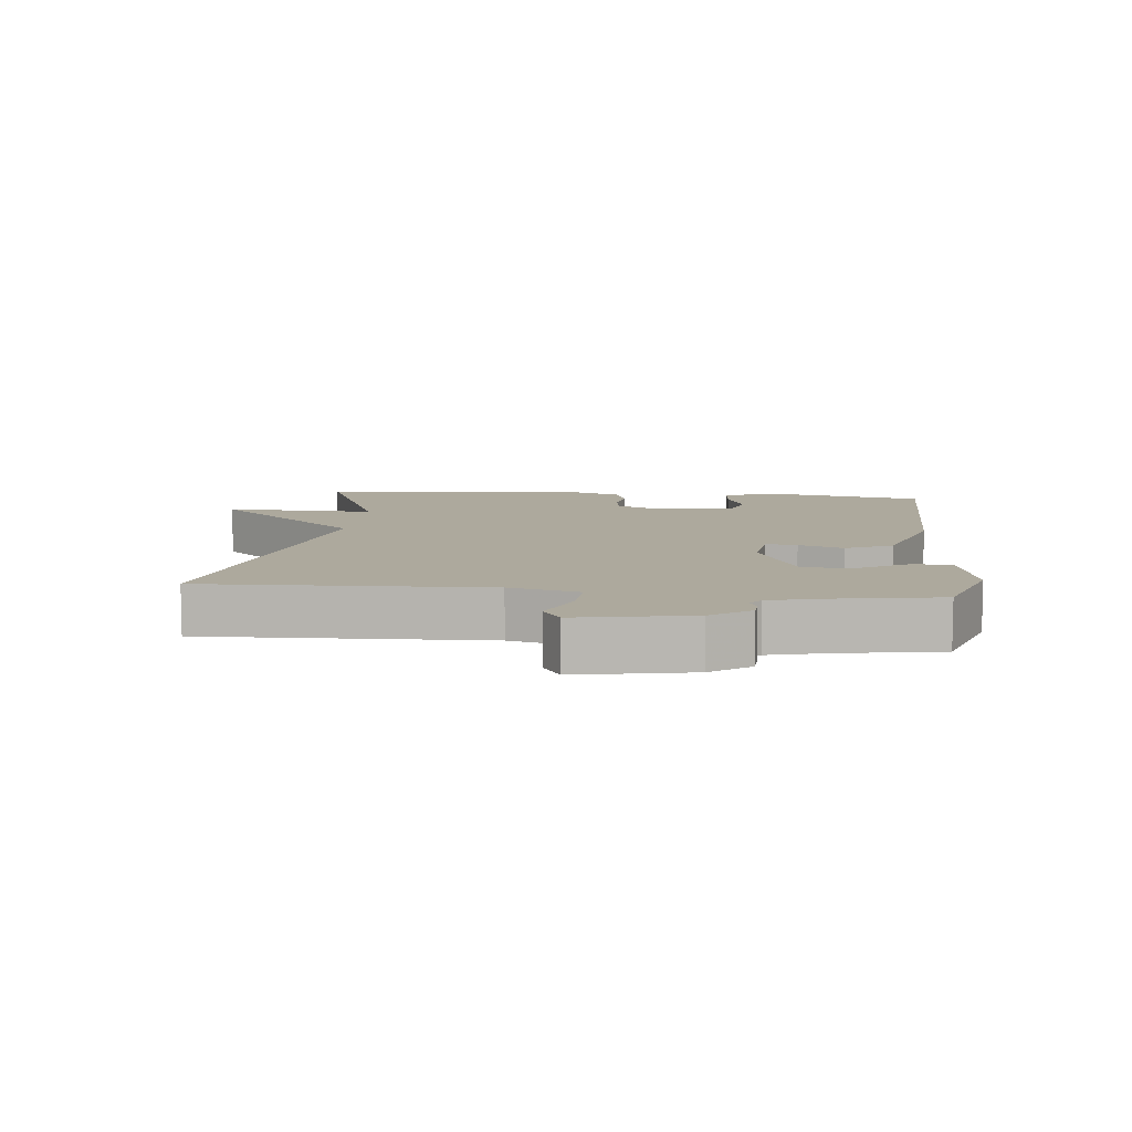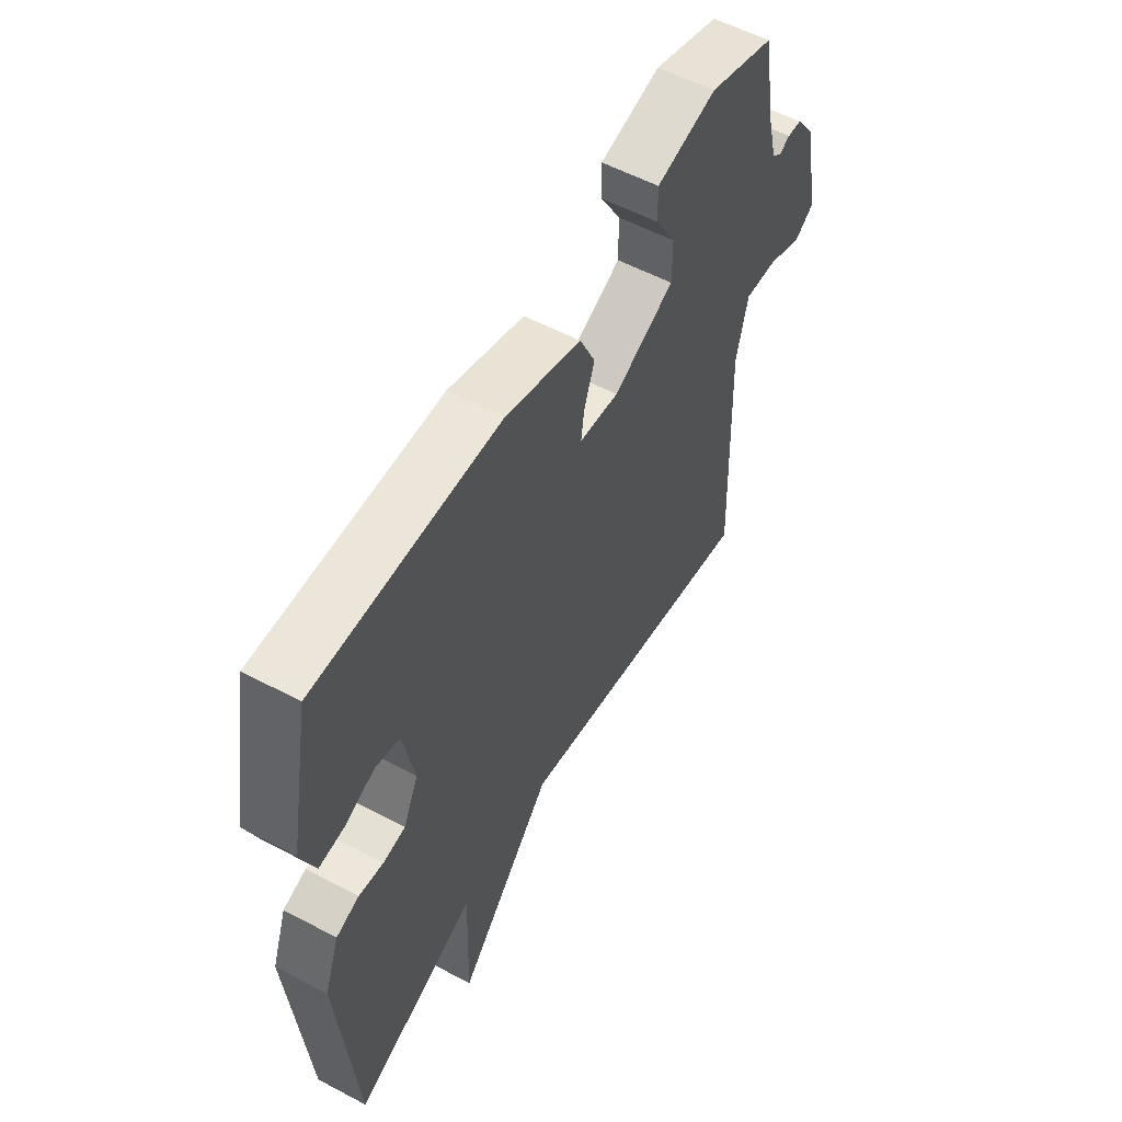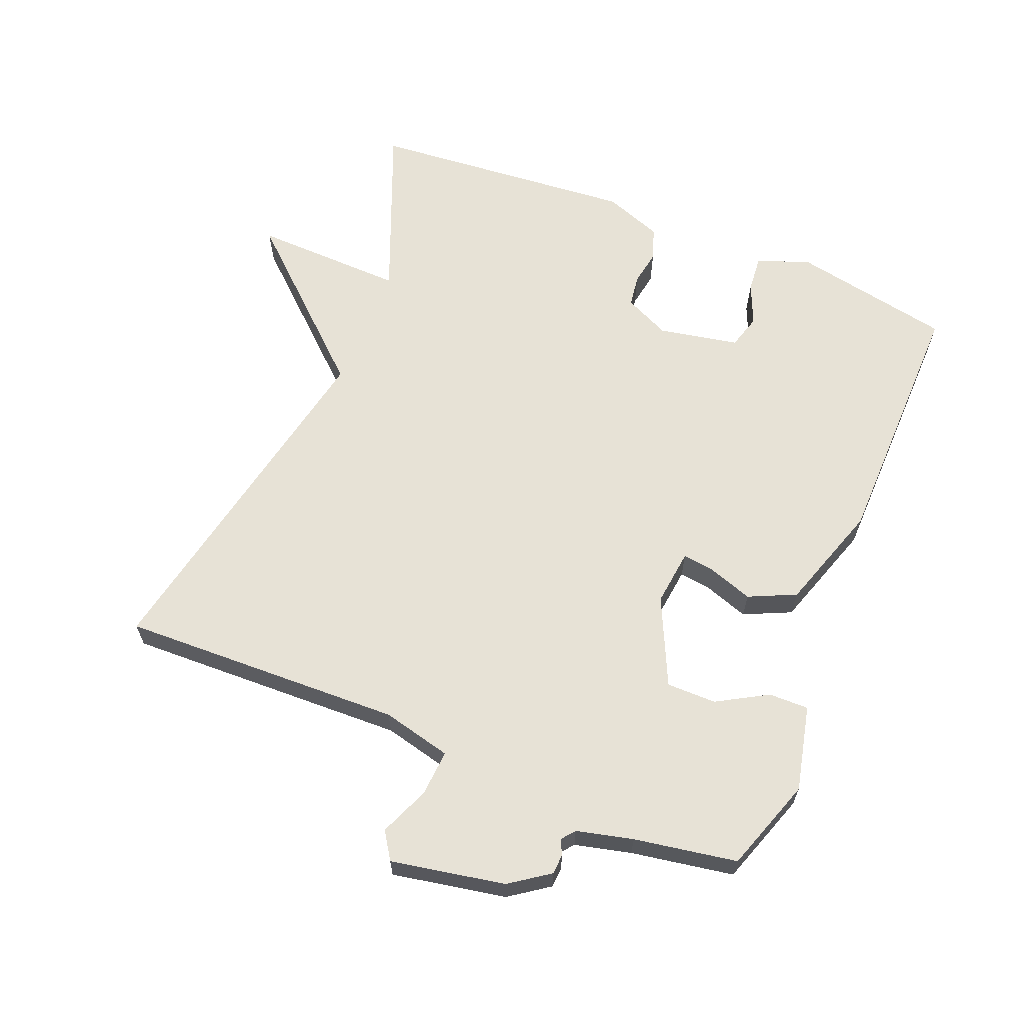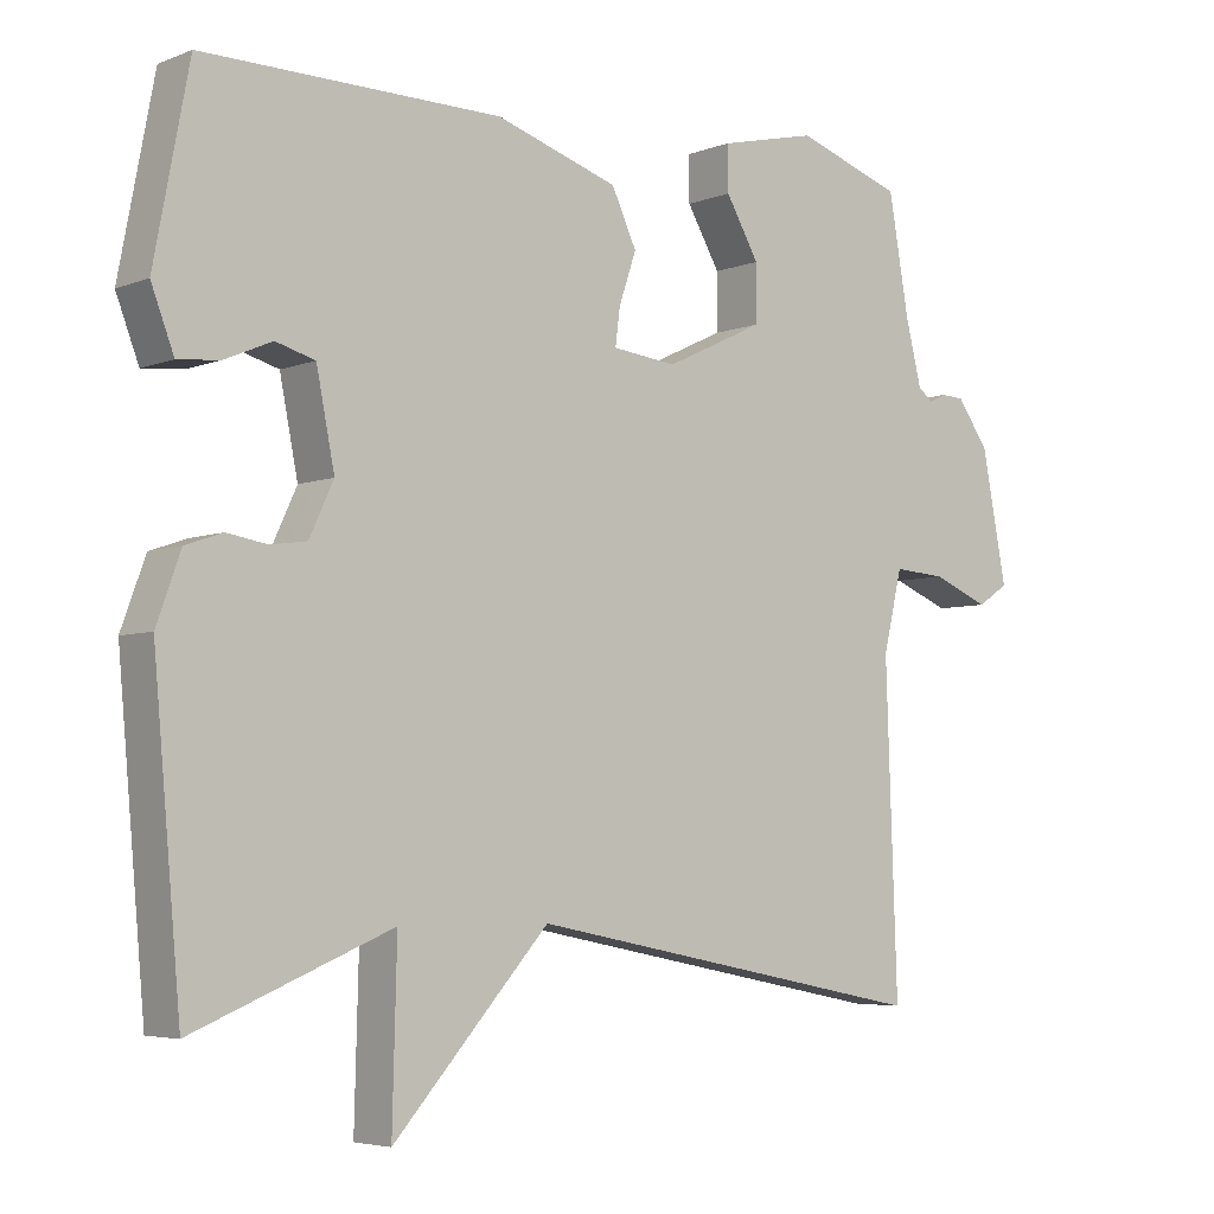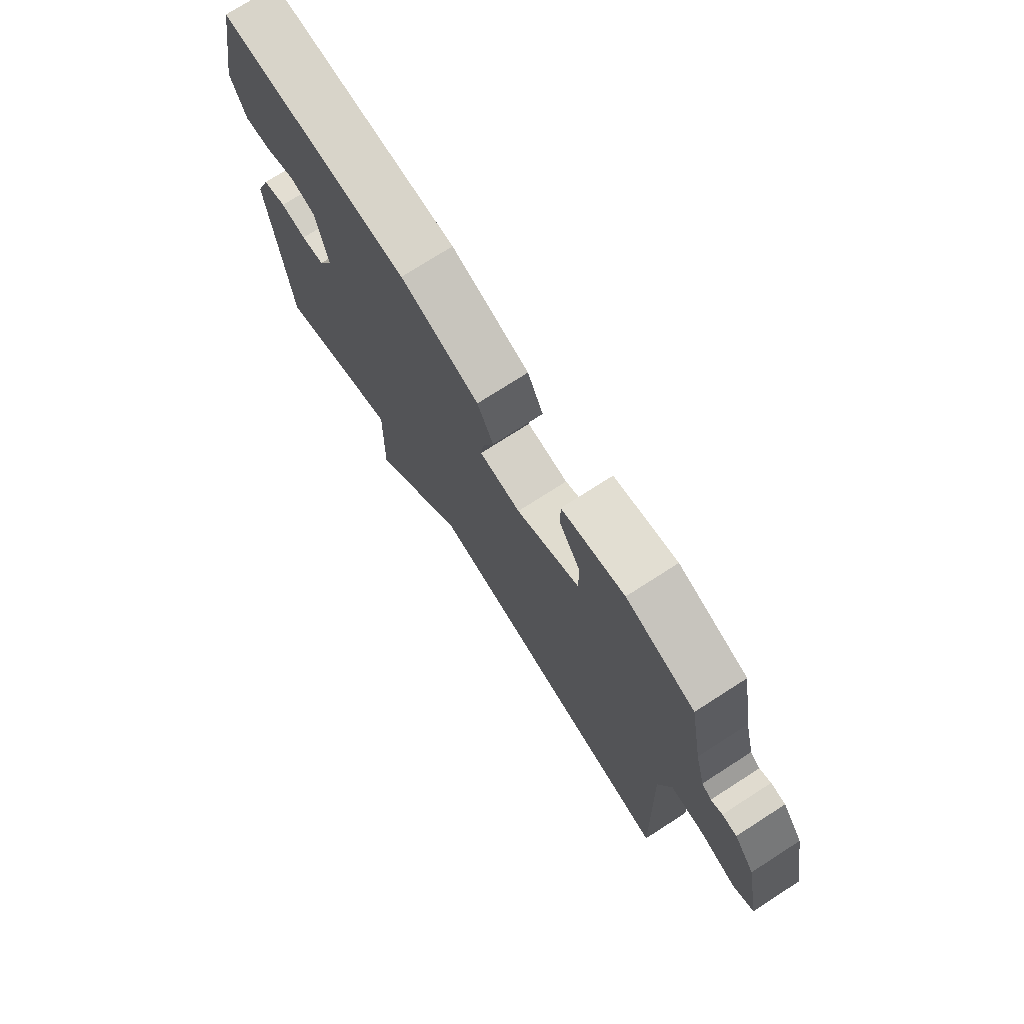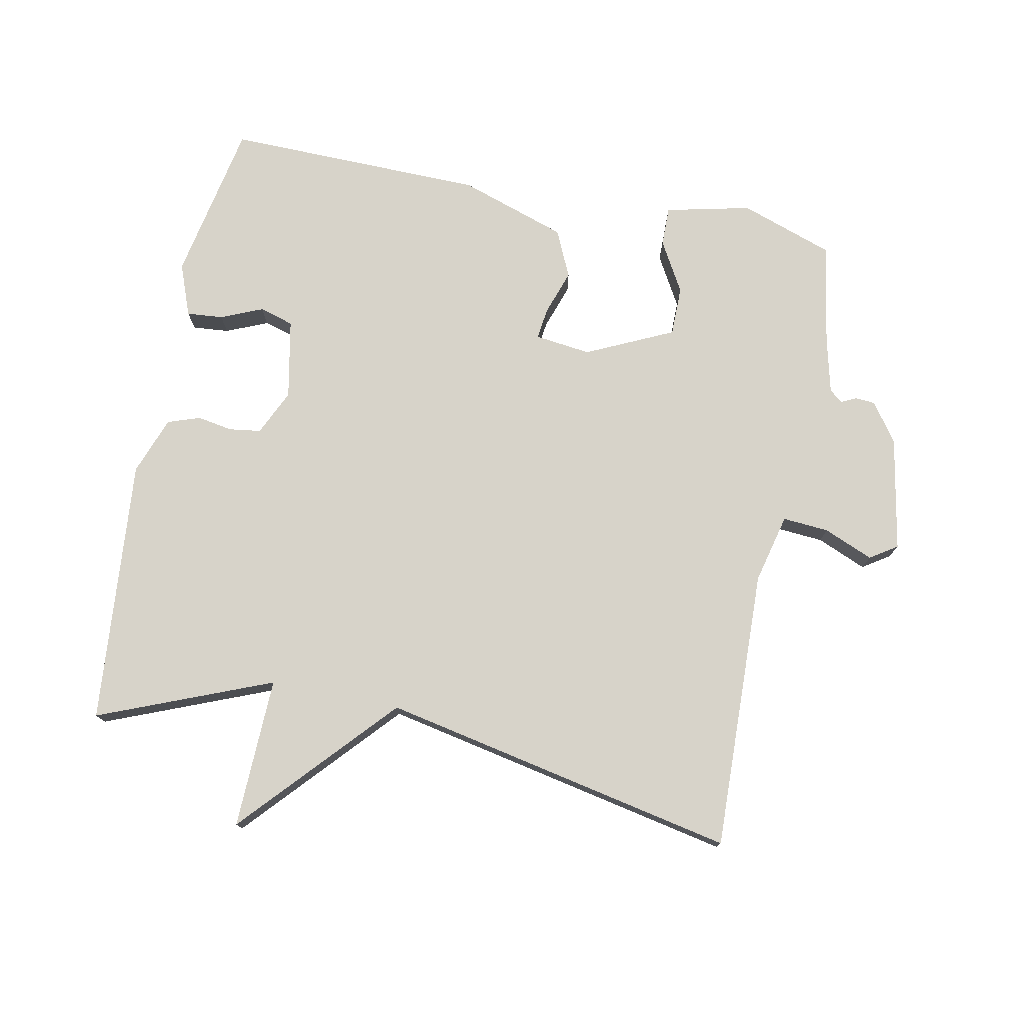
<metadata>
{"format":"obj","ext":"obj","renderer":"f3d","projection":"perspective","resolution":1024,"background":"white","views":[{"elev":8.9,"azim":-84.0,"up":"+Y"},{"elev":56.3,"azim":119.0,"up":"+Z"},{"elev":63.6,"azim":-67.7,"up":"+Y"},{"elev":-4.9,"azim":140.7,"up":"+Z"},{"elev":74.5,"azim":-122.7,"up":"+Z"},{"elev":76.2,"azim":-168.5,"up":"+Y"}]}
</metadata>
<code>
v -0.5 0.07 -0.5
v -0.485 0.07 -0.074
v -0.51 0.07 0.031
v -0.58 0.07 0.026
v -0.655 0.07 -0.005
v -0.696 0.07 0.022
v -0.663 0.07 0.194
v -0.621 0.07 0.253
v -0.591 0.07 0.255
v -0.568 0.07 0.244
v -0.548 0.07 0.26
v -0.527 0.07 0.345
v -0.5 0.07 0.5
v -0.359 0.07 0.548
v -0.23 0.07 0.518
v -0.231 0.07 0.458
v -0.275 0.07 0.382
v -0.275 0.07 0.307
v -0.144 0.07 0.245
v -0.059 0.07 0.255
v -0.065 0.07 0.303
v -0.088 0.07 0.371
v -0.055 0.07 0.442
v 0.107 0.07 0.495
v 0.5 0.07 0.5
v 0.546 0.07 0.258
v 0.516 0.07 0.179
v 0.461 0.07 0.184
v 0.398 0.07 0.211
v 0.346 0.07 0.196
v 0.322 0.07 0.075
v 0.354 0.07 0.006
v 0.402 0.07 -0.001
v 0.455 0.07 0.008
v 0.504 0.07 -0.009
v 0.536 0.07 -0.097
v 0.5 0.07 -0.5
v 0.238 0.07 -0.393
v 0.244 0.07 -0.622
v 0.038 0.07 -0.393
v -0.5 0 -0.5
v -0.485 0 -0.074
v -0.51 0 0.031
v -0.58 0 0.026
v -0.655 0 -0.005
v -0.696 0 0.022
v -0.663 0 0.194
v -0.621 0 0.253
v -0.591 0 0.255
v -0.568 0 0.244
v -0.548 0 0.26
v -0.527 0 0.345
v -0.5 0 0.5
v -0.359 0 0.548
v -0.23 0 0.518
v -0.231 0 0.458
v -0.275 0 0.382
v -0.275 0 0.307
v -0.144 0 0.245
v -0.059 0 0.255
v -0.065 0 0.303
v -0.088 0 0.371
v -0.055 0 0.442
v 0.107 0 0.495
v 0.5 0 0.5
v 0.546 0 0.258
v 0.516 0 0.179
v 0.461 0 0.184
v 0.398 0 0.211
v 0.346 0 0.196
v 0.322 0 0.075
v 0.354 0 0.006
v 0.402 0 -0.001
v 0.455 0 0.008
v 0.504 0 -0.009
v 0.536 0 -0.097
v 0.5 0 -0.5
v 0.238 0 -0.393
v 0.244 0 -0.622
v 0.038 0 -0.393
f 38 39 40
f 36 37 38
f 35 36 38
f 34 35 38
f 33 34 38
f 32 33 38 40
f 40 1 2
f 32 40 2
f 31 32 2
f 27 28 29
f 26 27 29
f 25 26 29
f 24 25 29
f 23 24 29
f 23 29 30
f 22 23 30
f 21 22 30
f 20 21 30 31
f 15 16 17
f 14 15 17
f 13 14 17
f 12 13 17
f 11 12 17 18
f 10 11 18 19
f 8 9 10
f 7 8 10
f 6 7 10
f 5 6 10
f 4 5 10
f 3 4 10 19
f 19 20 31
f 3 19 31
f 2 3 31
f 80 79 78
f 78 77 76
f 78 76 75
f 78 75 74
f 78 74 73
f 80 78 73 72
f 42 41 80
f 42 80 72
f 42 72 71
f 69 68 67
f 69 67 66
f 69 66 65
f 69 65 64
f 69 64 63
f 70 69 63
f 70 63 62
f 70 62 61
f 71 70 61 60
f 57 56 55
f 57 55 54
f 57 54 53
f 57 53 52
f 58 57 52 51
f 59 58 51 50
f 50 49 48
f 50 48 47
f 50 47 46
f 50 46 45
f 50 45 44
f 59 50 44 43
f 71 60 59
f 71 59 43
f 71 43 42
f 1 41 42 2
f 2 42 43 3
f 3 43 44 4
f 4 44 45 5
f 5 45 46 6
f 6 46 47 7
f 7 47 48 8
f 8 48 49 9
f 9 49 50 10
f 10 50 51 11
f 11 51 52 12
f 12 52 53 13
f 13 53 54 14
f 14 54 55 15
f 15 55 56 16
f 16 56 57 17
f 17 57 58 18
f 18 58 59 19
f 19 59 60 20
f 20 60 61 21
f 21 61 62 22
f 22 62 63 23
f 23 63 64 24
f 24 64 65 25
f 25 65 66 26
f 26 66 67 27
f 27 67 68 28
f 28 68 69 29
f 29 69 70 30
f 30 70 71 31
f 31 71 72 32
f 32 72 73 33
f 33 73 74 34
f 34 74 75 35
f 35 75 76 36
f 36 76 77 37
f 37 77 78 38
f 38 78 79 39
f 39 79 80 40
f 40 80 41 1

</code>
